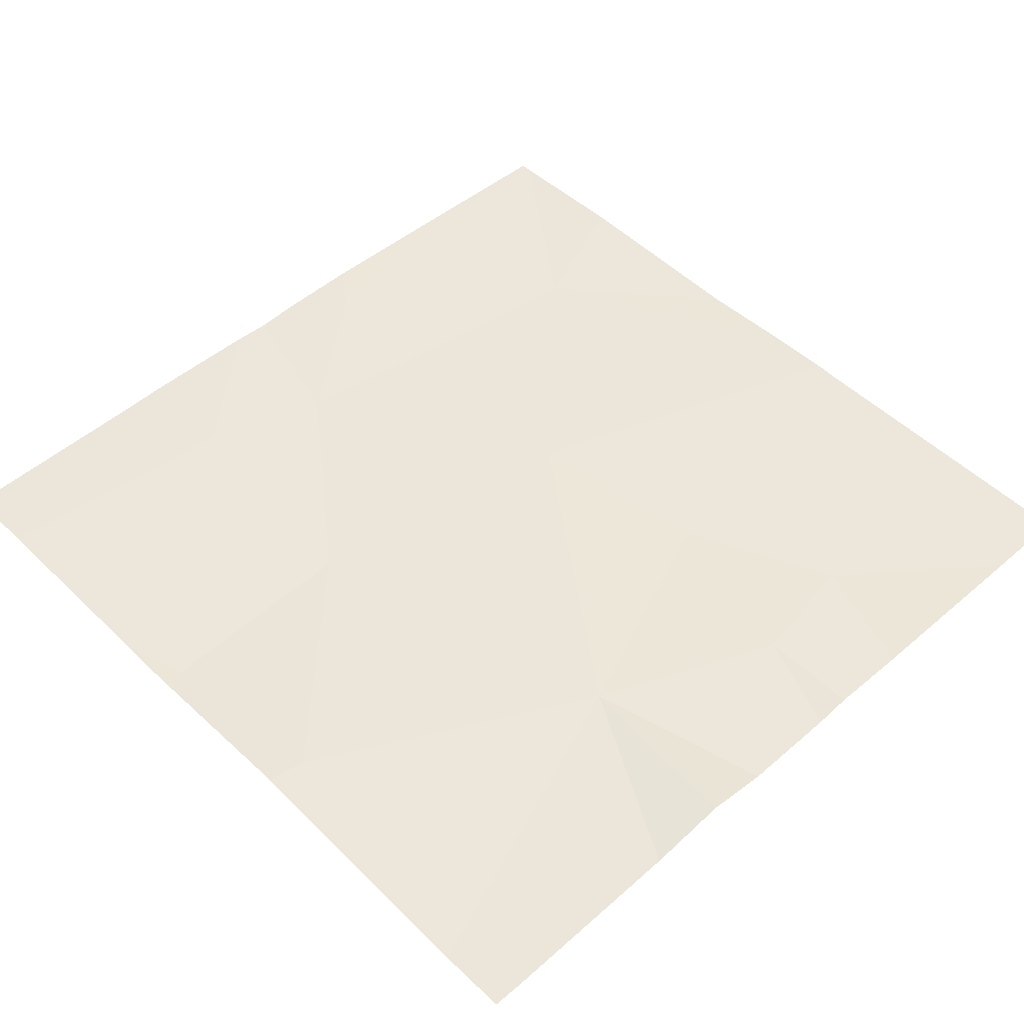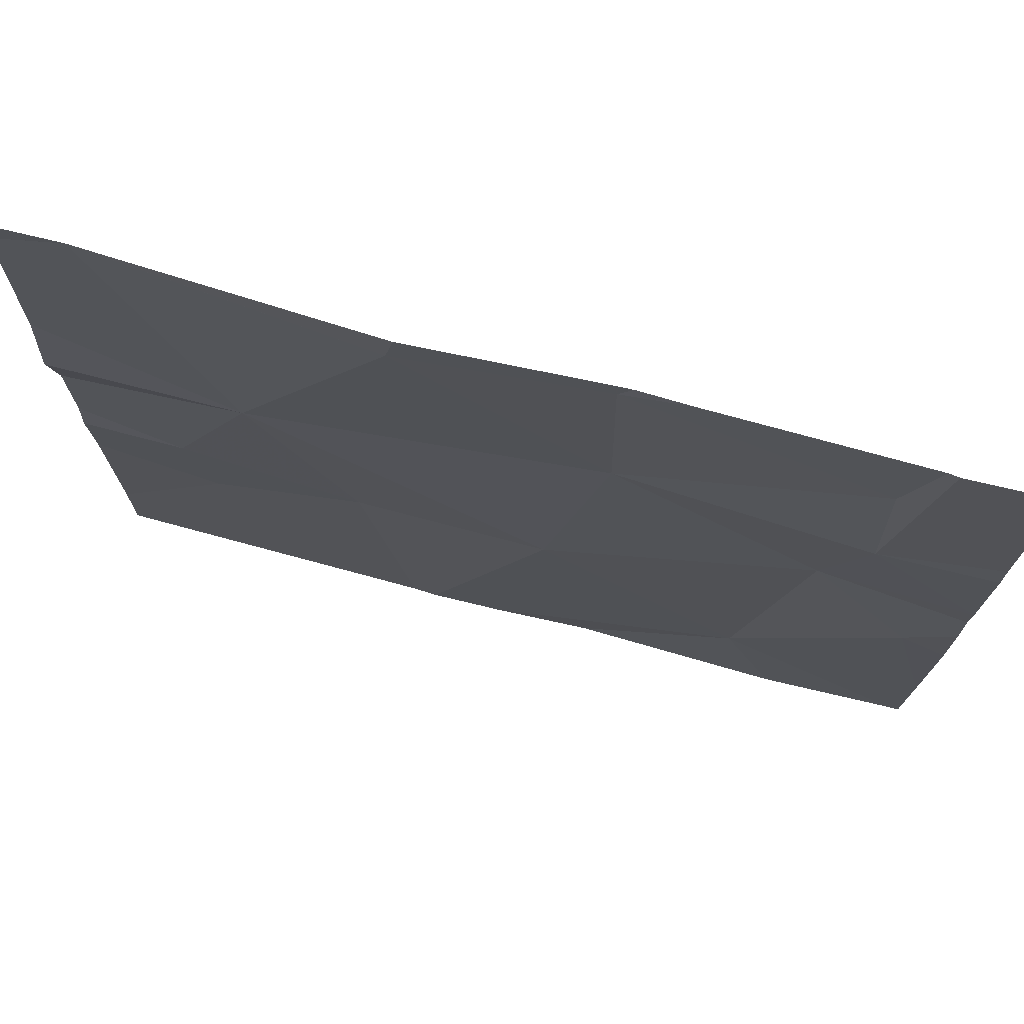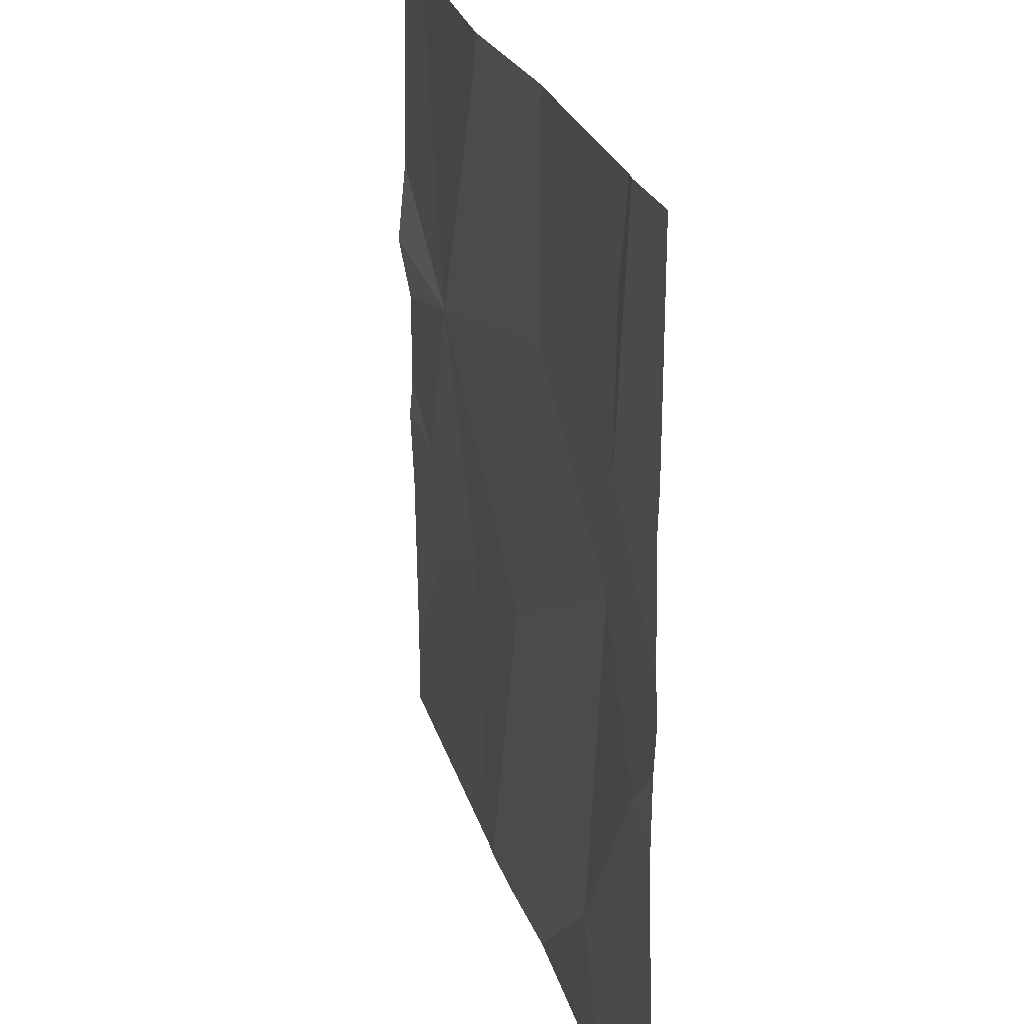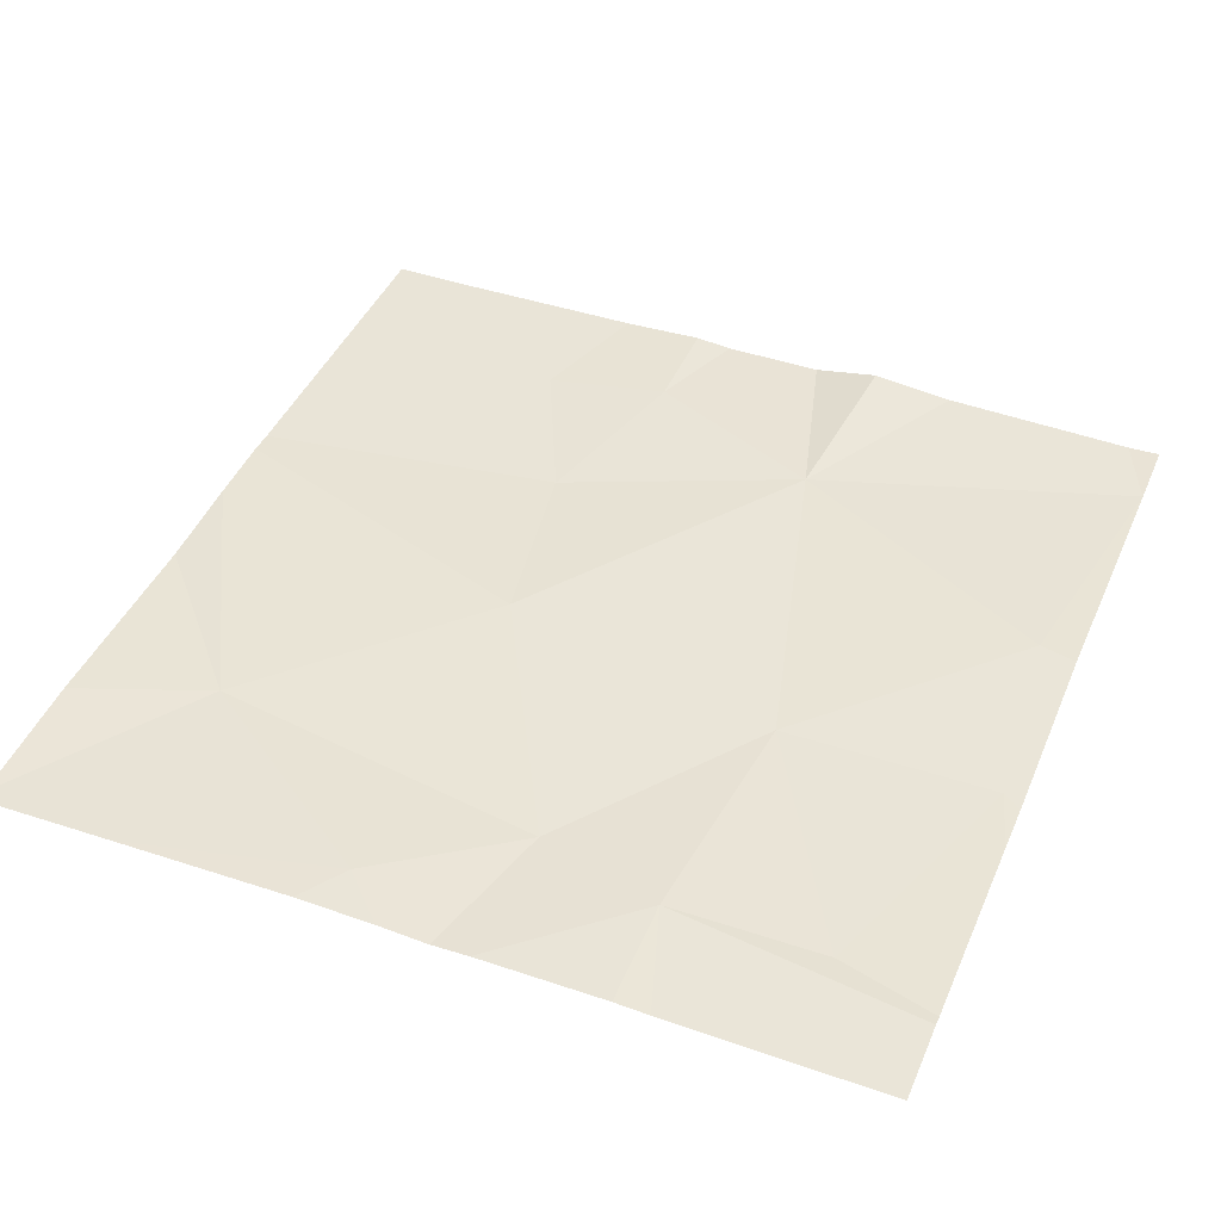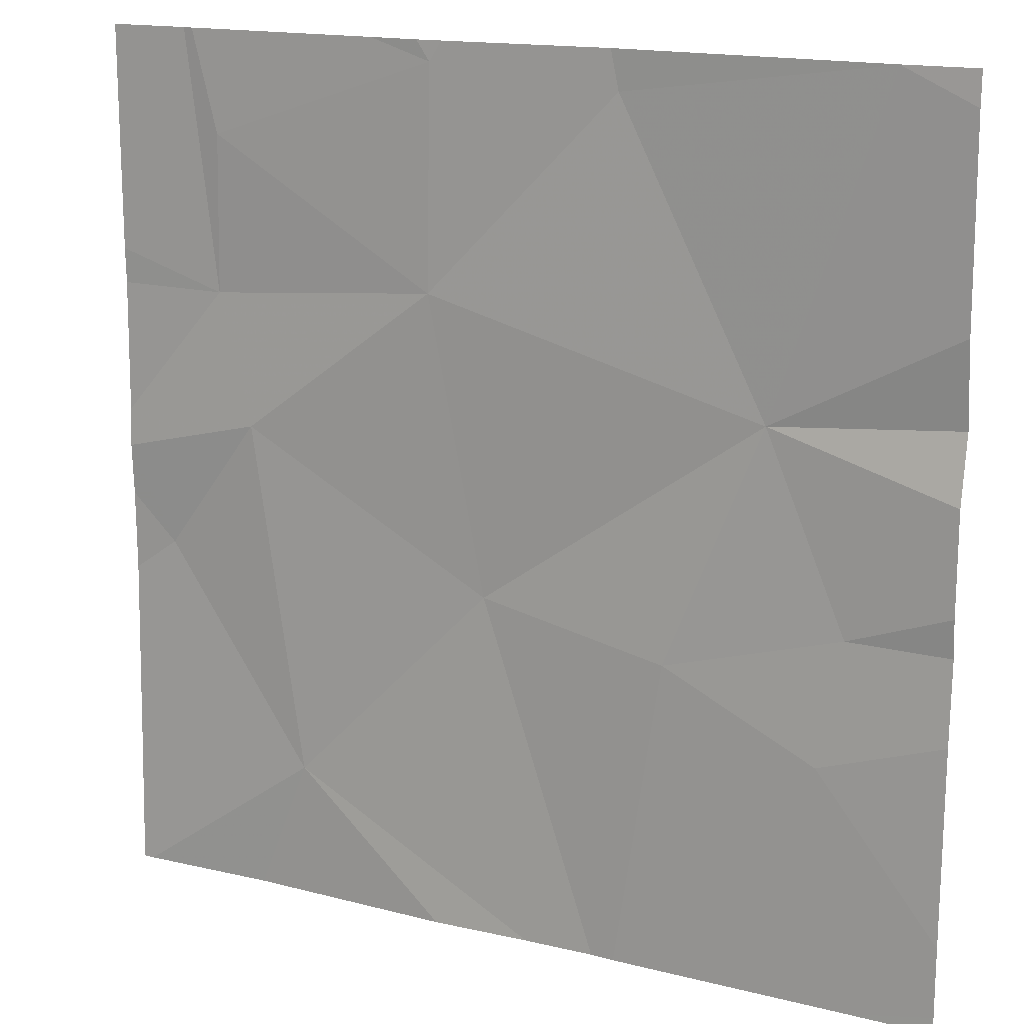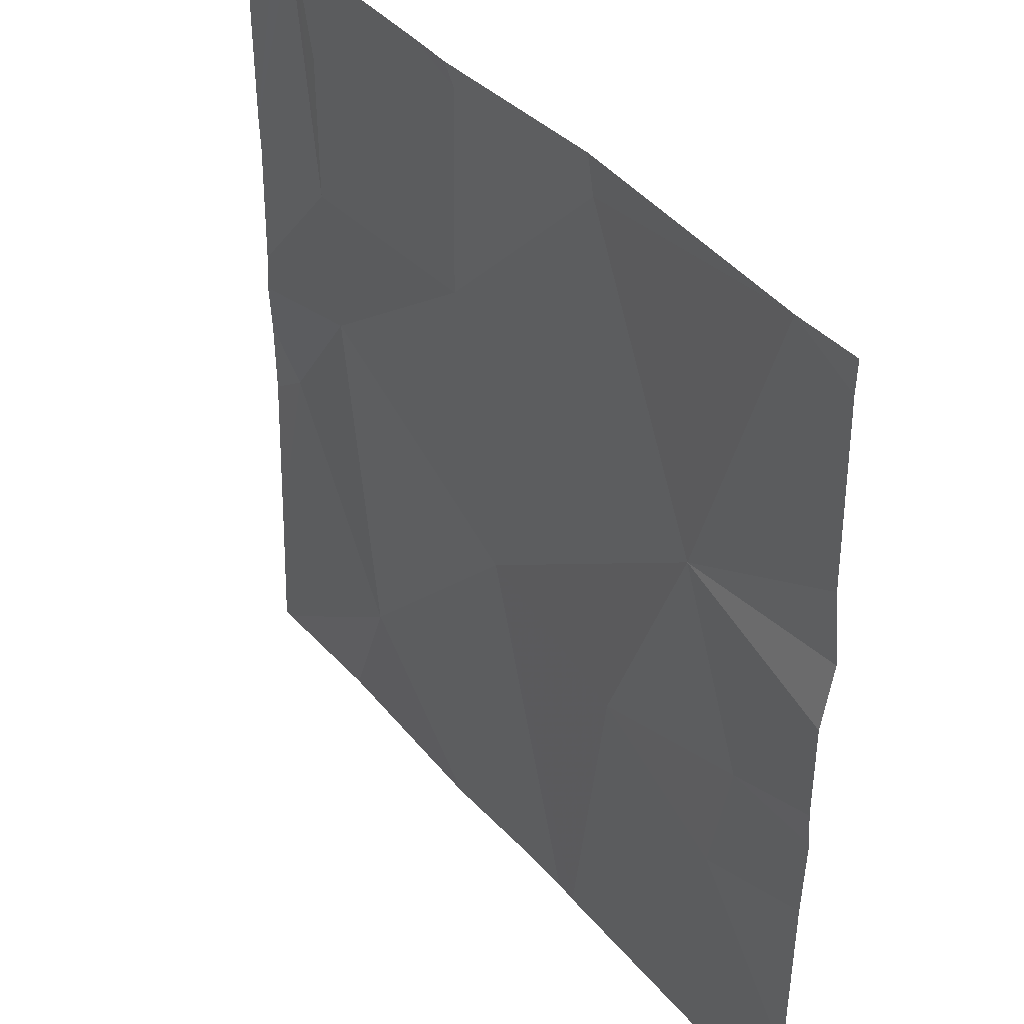
<metadata>
{"format":"obj","ext":"obj","renderer":"f3d","projection":"perspective","resolution":1024,"background":"white","views":[{"elev":50.1,"azim":-133.6,"up":"+Z"},{"elev":74.4,"azim":15.0,"up":"+Y"},{"elev":25.0,"azim":75.1,"up":"+Y"},{"elev":43.5,"azim":112.4,"up":"+Z"},{"elev":16.0,"azim":-152.3,"up":"+Y"},{"elev":39.4,"azim":-125.5,"up":"+Y"}]}
</metadata>
<code>
v -72.2 244.4 494.1
v -72.3 244.7 494.1
v -73.02 244 494.1
v -72.52 244.7 494.1
v -72.2 243.9 494.1
v -73.08 244.7 494.1
v -72.2 244.2 494.1
v -72.2 244.2 494.1
v -72.57 244.7 494.1
v -73.05 244.1 494.1
v -72.96 244.3 494.1
v -72.79 244.6 494.1
v -73.08 244.7 494.1
v -72.42 243.9 494.1
v -72.78 244.7 494.1
v -72.6 244.7 494.1
v -72.58 244.4 494.1
v -72.37 244.2 494.1
v -72.65 244.1 494.1
v -72.86 244.1 494.1
v -72.26 244.1 494.1
v -72.59 244.6 494.1
v -72.33 244.6 494.1
v -72.32 244.4 494.1
v -72.21 243.7 494.1
v -72.22 243.7 494.1
v -72.37 243.7 494.1
v -73.07 243.7 494.1
v -72.83 243.7 494.1
v -73.16 243.7 494.1
v -73.16 243.8 494.1
v -73.16 244.1 494.1
v -73.16 244.2 494.1
v -73.16 244.3 494.1
v -73.16 244.4 494.1
v -73.16 244.3 494.1
v -73.16 244 494.1
v -73.16 244.6 494.1
v -72.2 244.7 494.1
v -72.2 244.4 494.1
v -72.2 244.2 494.1
v -72.2 244.1 494.1
v -72.59 243.7 494.1
v -72.8 243.7 494.1
v -72.78 243.7 494.1
v -72.7 243.7 494.1
v -73.15 243.7 494.1
v -72.2 243.7 494.1
v -73.16 243.7 494.1
v -72.29 244.7 494.1
v -72.26 244.7 494.1
v -73.08 244.7 494.1
v -73.16 244.7 494.1
f 30 3 31
f 51 1 39
f 41 21 42
f 33 11 36
f 40 24 7
f 43 14 46
f 11 12 13
f 3 10 32
f 35 13 38
f 11 17 12
f 18 17 19
f 19 20 44
f 14 21 18
f 18 19 14
f 20 3 29
f 22 23 2
f 6 12 15
f 7 18 8
f 14 19 45
f 23 22 17
f 24 17 18
f 25 14 26
f 10 20 11
f 19 11 20
f 12 17 22
f 10 3 20
f 50 24 1
f 11 19 17
f 15 22 16
f 23 17 24
f 50 1 51
f 9 22 4
f 2 24 50
f 16 22 9
f 27 14 43
f 8 21 41
f 3 30 28
f 1 24 40
f 26 14 27
f 31 3 37
f 32 10 33
f 15 12 22
f 25 21 14
f 33 10 11
f 34 11 35
f 5 21 25
f 35 11 13
f 6 13 12
f 36 11 34
f 8 18 21
f 37 3 32
f 38 13 52
f 29 3 28
f 28 30 47
f 7 24 18
f 42 21 5
f 44 20 29
f 45 19 44
f 4 22 2
f 46 14 45
f 2 23 24
f 47 30 49
f 48 5 25
f 52 13 6
f 53 38 52

</code>
